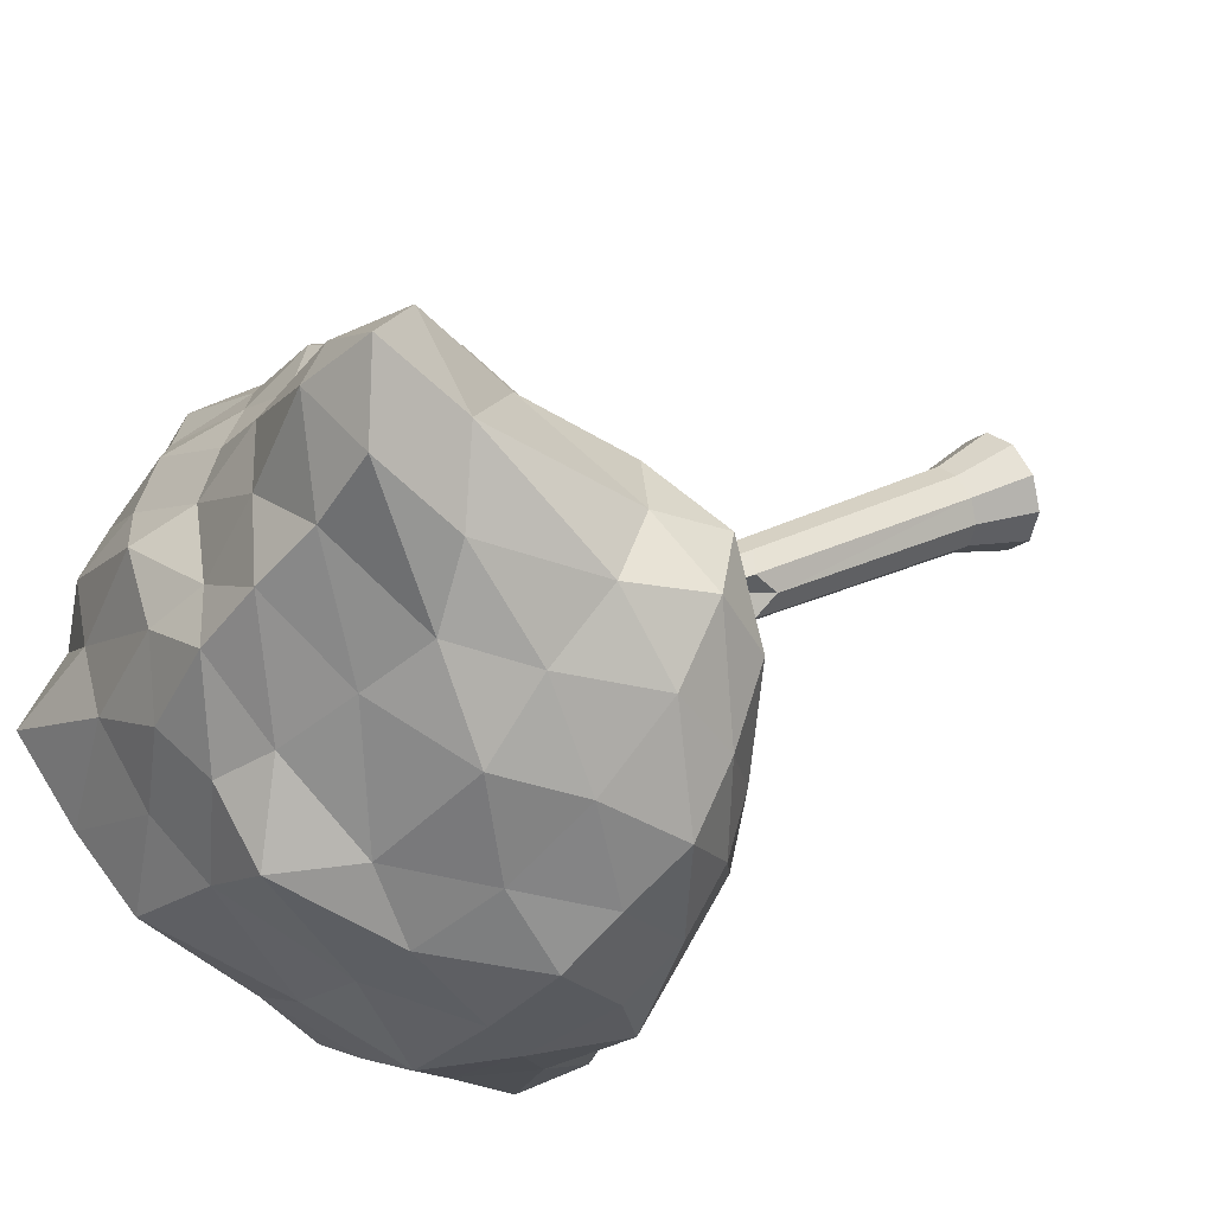
<metadata>
{"format":"obj","ext":"obj","renderer":"f3d","projection":"perspective","resolution":1024,"background":"white","views":[{"elev":27.5,"azim":-127.0,"up":"+Z"}]}
</metadata>
<code>
o tree_2
v 0.1136 1.924 0.03452
v 1.959 2.679 -2.636
v 2.796 2.925 0.8629
v 0.1062 2.846 2.907
v -2.944 2.239 1.253
v -1.643 2.56 -2.576
v 2.608 4.639 -0.9234
v 1.499 4.825 1.972
v -1.995 5.074 3.364
v -2.925 4.142 -0.8605
v -0.1319 4.605 -2.873
v -0.4344 6.067 0.8096
v 1.737 2.206 0.7298
v 1.507 2.413 -1.535
v 2.681 2.435 -0.9914
v 0.08076 2.238 -3.186
v -0.8943 1.956 -1.403
v 0.1241 2.231 1.791
v 1.785 2.585 2.26
v -1.49 1.907 0.5481
v -1.584 2.378 2.403
v -2.681 2.32 -0.7739
v 0.7494 3.645 -2.883
v -0.9661 3.21 -3.514
v 3.114 3.771 0.02031
v 3.081 3.752 -2.876
v 0.8496 3.798 2.898
v 2.583 3.954 1.733
v -2.705 3.446 2.158
v -1.189 4.126 3.978
v -2.741 3.277 -1.888
v -3.4 3.264 0.2007
v 1.513 4.91 -2.321
v 2.51 5.038 0.6051
v -0.08042 4.842 2.87
v -2.633 4.601 0.9329
v -1.685 4.682 -2.21
v 1.635 6.227 -0.1118
v -0.03911 6.148 -1.057
v 0.6259 5.624 1.758
v -1.274 5.627 2.192
v -1.627 5.916 0.04633
v 0.8446 2.338 0.5031
v 1.793 2.626 -2.136
v 2.671 2.862 -0.003306
v 0.9144 2.653 -2.596
v -1.268 2.256 -1.993
v 0.1134 2.246 0.9486
v 0.899 2.789 2.556
v -0.6702 1.855 0.2748
v -2.381 2.099 2.028
v -2.104 2.581 -1.573
v 1.323 3.096 -2.754
v -0.5765 4.088 -3.056
v 2.951 3.444 0.4118
v 2.872 4.104 -1.946
v 0.5144 3.322 2.938
v 2.042 4.429 1.768
v -2.937 2.656 1.9
v -1.731 4.836 4.123
v -2.136 3.044 -2.205
v -3.138 3.718 -0.3494
v 2.158 4.889 -1.771
v 2.081 5.023 1.164
v -1.179 5.109 3.597
v -2.676 4.466 -0.09161
v -0.8951 4.656 -2.558
v 2.146 5.346 -0.7673
v -0.2383 6.07 -0.04527
v 1.185 5.263 1.729
v -1.621 5.294 2.725
v -2.171 4.985 -0.7032
v 2.326 2.369 0.7518
v 0.7103 2.244 -0.718
v 2.49 2.525 -1.982
v -0.7488 2.161 -3.107
v -0.3679 1.882 -0.714
v 0.1192 2.465 2.317
v 2.36 2.595 1.586
v -2.239 2.019 0.8655
v -0.6936 2.733 2.615
v -2.838 2.284 0.07503
v 0.2899 4.101 -2.864
v -1.272 2.655 -3.261
v 2.813 4.088 -0.3754
v 2.578 3.302 -2.884
v 1.062 4.279 2.397
v 2.699 3.401 1.354
v -2.257 4.462 2.64
v -0.4717 3.373 3.22
v -2.915 3.553 -1.379
v -3.209 2.741 0.6914
v 0.6328 4.711 -2.516
v 2.548 4.818 -0.04798
v 0.629 4.755 2.355
v -2.252 4.721 1.901
v -2.305 4.384 -1.572
v 0.4847 6.063 0.4755
v -0.1186 5.138 -2.179
v -0.05305 5.856 1.408
v -0.9092 5.9 1.624
v -1.074 5.963 0.6114
v -0.9216 5.953 -0.3901
v -0.9062 5.225 -1.761
v -1.684 5.175 -1.161
v -1.444 5.627 0.924
v -1.995 5.178 0.06457
v -1.868 5.158 1.429
v -0.3844 5.544 1.825
v -0.715 5.276 2.625
v 0.2961 5.181 2.129
v 1.126 5.809 0.7399
v 1.737 5.525 0.9923
v 2.086 5.489 0.166
v 0.8347 6.177 -0.6886
v 1.663 5.521 -1.484
v 0.7529 5.386 -1.902
v -1.356 4.128 -2.715
v -1.807 3.508 -2.635
v -2.196 3.992 -2.076
v -3.049 3.903 0.6423
v -3.147 3.23 1.35
v -2.71 4.084 1.633
v -0.6864 4.57 3.635
v -0.000248 3.792 3.174
v 0.3638 4.292 2.785
v 2.551 4.546 1.065
v 2.875 3.937 0.8571
v 2.825 4.424 0.3583
v 2.201 4.446 -2.445
v 1.874 3.819 -2.799
v 1.092 4.249 -2.544
v -3.145 3.135 -0.8392
v -2.716 2.778 -1.299
v -3.11 2.7 -0.3131
v -1.99 4.191 3.393
v -2.213 2.783 2.349
v -1.341 3.38 3.146
v 1.623 3.872 2.233
v 1.255 3.274 2.536
v 2.172 3.217 2.035
v 2.948 3.369 -1.172
v 2.844 3.041 -0.4072
v 2.85 2.755 -1.853
v -0.1206 3.548 -3.178
v 0.4679 2.797 -3.187
v -0.4407 2.628 -3.483
v -1.71 2.245 -1.084
v -1.18 1.962 -0.4073
v -2.109 2.093 -0.1653
v -1.596 2.028 1.573
v -0.6651 1.997 1.132
v -0.6771 2.301 1.995
v 0.9799 2.465 2.103
v 0.9823 2.495 1.362
v 1.889 2.209 1.531
v -0.4353 2.164 -2.305
v 0.7042 2.677 -2.097
v 0.255 2.278 -1.518
v 2.094 2.471 -0.04319
v 1.364 2.342 -0.2904
v 2.128 2.326 -1.277
v -0.5633 -3.003 0.009833
v -0.4291 1.765 0.00749
v -0.4615 -3.003 -0.3233
v -0.348 1.681 -0.2438
v -0.1834 -3.003 -0.5329
v -0.1383 1.681 -0.4019
v 0.1647 -3.003 -0.539
v 0.1221 1.779 -0.4003
v 0.4499 -3.003 -0.3392
v 0.3393 1.681 -0.2558
v 0.5633 -3.003 -0.009832
v 0.4248 1.681 -0.007415
v 0.4615 -3.003 0.3233
v 0.348 1.681 0.2438
v 0.1834 -3.003 0.5329
v 0.1383 1.681 0.4019
v -0.1647 -3.003 0.539
v -0.1236 1.785 0.4039
v -0.4499 -3.003 0.3392
v -0.3393 1.681 0.2558
v -0.3647 -0.06966 0.006365
v -0.2988 0.1248 -0.2093
v -0.1187 0 -0.345
v 0.1066 0 -0.3489
v 0.2913 0 -0.2196
v 0.3647 0 -0.006365
v 0.2988 0 0.2093
v 0.1187 0 0.345
v -0.1066 0 0.3489
v -0.2913 0.1248 0.2196
v -1.304 4.302 0.02277
v -1.286 4.302 -0.03634
v -1.237 4.302 -0.07353
v -1.175 4.302 -0.07461
v -1.125 4.302 -0.03916
v -1.105 4.302 0.01928
v -1.123 4.302 0.07838
v -1.172 4.302 0.1156
v -1.234 4.302 0.1167
v -1.284 4.302 0.08121
v -0.03418 2.913 -0.1537
v -0.03096 3.022 0.00054
v -0.4533 2.913 0.1622
v -0.5061 2.913 0.008835
v -0.0288 2.913 0.1548
v -0.4587 2.913 -0.1463
v -0.3292 2.913 -0.244
v -0.1583 2.913 0.2525
v -0.167 2.913 -0.2468
v -0.3205 2.913 0.2553
v -0.3586 0.9103 0.006259
v -0.2938 0.7158 -0.2058
v -0.1168 0.8406 -0.3392
v 0.1049 0.8406 -0.3431
v 0.2864 0.8406 -0.2159
v 0.3586 0.8406 -0.006259
v 0.2938 0.8406 0.2058
v 0.1168 0.8406 0.3392
v -0.1049 0.8406 0.3431
v -0.2864 0.7158 0.2159
v 0.2247 2.29 -0.003921
v -0.4726 2.404 0.008248
v 0.1269 2.404 0.1916
v -0.2504 2.404 -0.3092
v -0.03578 2.404 0.3142
v -0.04672 2.404 -0.3128
v -0.2394 2.404 0.3178
v 0.1201 2.404 -0.1959
v -0.4062 2.404 0.2009
v -0.413 2.404 -0.1866
v 1.595 4.257 -0.09217
v 1.544 4.425 -0.07818
v 1.545 4.462 -0.02697
v 1.546 4.425 0.02424
v 1.63 4.219 -0.02845
v 1.598 4.257 0.03644
v 1.056 3.197 -0.01844
v 0.9913 3.273 0.1118
v 0.8841 3.612 -0.1182
v 0.9868 3.273 -0.1463
v 0.8877 3.612 0.08729
v 0.8862 3.684 -0.01547
v -0.4049 1.128 0.007068
v -0.3351 1.241 -0.2348
v -0.1332 1.241 -0.387
v 0.1175 0.9984 -0.3843
v 0.3267 1.241 -0.2463
v 0.4091 1.241 -0.00714
v 0.3351 1.241 0.2348
v 0.1332 1.241 0.387
v -0.1178 1.045 0.3853
v -0.3267 1.241 0.2463
v 0.6318 2.966 -2.271
v 0.4873 2.952 -2.321
v 0.7497 2.871 -2.298
v 0.4861 2.866 -2.548
v 0.622 2.819 -2.676
v 0.7387 2.788 -2.526
v 0.2671 1.326 -1.245
v 0.3966 1.476 -1.16
v 0.4044 1.749 -1.165
v 0.1119 1.476 -1.247
v 0.2699 1.81 -1.255
v 0.1087 1.749 -1.256
v 0.8231 3.441 -2.589
v 0.7765 3.437 -2.605
v 0.8611 3.411 -2.598
v 0.7761 3.409 -2.678
v 0.8199 3.394 -2.719
v 0.8575 3.384 -2.671
v -0.5575 2.678 1.968
v -0.4645 2.659 1.998
v -0.6326 2.613 1.972
v -0.464 2.571 2.127
v -0.5515 2.533 2.186
v -0.6259 2.527 2.102
v -0.1339 1.908 1.031
v -0.1365 1.688 1.024
v -0.2615 1.591 1.023
v -0.372 1.908 0.9584
v -0.2645 1.96 1.032
v -0.3657 1.688 0.9536
v -1.141 3.458 2.075
v -1.064 3.442 2.1
v -1.203 3.404 2.078
v -1.064 3.37 2.206
v -1.136 3.338 2.255
v -1.198 3.333 2.185
v -1.143 1.766 -0.07022
v -1.172 1.796 0.02046
v -1.163 1.566 0.0203
v -1.14 1.766 0.1101
v -1.138 1.607 -0.06696
v -1.135 1.607 0.1066
v -0.7795 1.255 0.01361
v -0.7364 1.325 -0.1356
v -0.7312 1.325 0.1612
v -0.7444 1.596 -0.1412
v -0.7944 1.648 0.01387
v -0.739 1.596 0.1671
v 0.3617 1.358 -0.7029
v 0.3719 1.715 -0.7106
v 0.196 1.795 -0.8276
v 0.1923 1.162 -0.8147
v -0.01065 1.358 -0.8168
v -0.01481 1.715 -0.8289
v -0.5507 1.994 -1.088
v -0.4903 2.052 -1.3
v -0.5528 2.17 -1.094
v -0.4918 2.187 -1.305
v -0.2858 1.627 -1.278
v -0.2883 1.839 -1.286
v -0.3807 1.536 -0.9457
v -0.3839 1.812 -0.955
v -0.3977 3.376 -0.1155
v -0.7612 3.839 -0.07735
v -0.7303 3.376 0.1352
v -1.007 3.839 0.1082
v -0.7346 3.376 -0.1097
v -1.01 3.839 -0.073
v -0.7467 3.875 0.01303
v -0.3888 3.449 0.006787
v -1.038 3.839 0.01812
v -0.7722 3.376 0.01348
v -0.758 3.839 0.1039
v -0.3934 3.376 0.1294
v -0.9344 3.839 -0.1303
v -0.6318 3.376 -0.1872
v -0.8341 3.839 0.1612
v -0.4962 3.376 0.2068
v -0.8392 3.839 -0.132
v -0.5031 3.376 -0.1894
v -0.9293 3.839 0.1629
v -0.6249 3.376 0.2091
v -0.3711 4.118 -0.9498
v -0.4888 4.267 -0.9375
v -0.5449 4.267 -0.9546
v -0.4469 4.118 -0.973
v -0.5141 4.267 -0.9552
v -0.4053 4.118 -0.9737
v -0.6817 3.615 -0.3986
v -0.7176 3.615 -0.4237
v -0.6221 3.402 -0.4491
v -0.5629 3.402 -0.4501
v -0.7614 3.615 -0.423
v -0.5144 3.402 -0.4161
v -0.2441 2.158 1.354
v -0.3543 2.408 1.676
v -0.4589 2.143 1.296
v -0.5457 2.378 1.634
v -0.4524 1.968 1.336
v -0.5391 2.247 1.719
v -0.3548 2.277 1.759
v -0.2456 1.982 1.392
v -0.4549 2.219 1.798
v -0.3582 1.905 1.411
v -0.4598 2.438 1.656
v -0.3621 2.199 1.344
v -1.356 2.584 1.268
v -1.382 2.655 1.37
v -1.354 2.531 1.28
v -1.38 2.615 1.396
v -0.7871 2.133 1.632
v -0.7139 1.897 1.309
v -0.7193 2.044 1.275
v -0.7927 2.243 1.561
v 0.8011 3.082 0.1293
v 0.7961 3.082 -0.1572
v 0.6844 3.539 -0.01195
v 0.8734 2.997 -0.01524
v 0.682 3.458 -0.126
v 0.686 3.458 0.1021
v 0.4725 4.099 -0.06595
v 0.4745 4.099 0.04942
v 0.4737 4.14 -0.008269
v 0.3604 4.058 -0.006291
v 0.3591 4.013 -0.07034
v 0.3613 4.013 0.05776
v -0.3324 -2.364 -0.2328
v -0.1321 -2.364 -0.3838
v 0.1186 -2.364 -0.3881
v 0.324 -2.364 -0.2443
v 0.4057 -2.364 -0.00708
v 0.3324 -2.364 0.2328
v 0.1321 -2.364 0.3838
v -0.1186 -2.364 0.3881
v -0.324 -2.364 0.2443
v -0.4057 -2.364 0.007081
v -0.1223 0.16 -0.01754
v -0.08725 0.2633 -0.1321
v -0.08327 0.2633 0.09574
v -0.119 0.6806 -0.0176
v -0.0846 0.5773 -0.1302
v -0.08069 0.5773 0.09378
v 0.05871 0.6373 -0.001025
v 0.007439 0.1206 -0.00013
f 297 296 293
f 166 247 246
f 262 257 263
f 261 260 262
f 172 250 249
f 174 251 250
f 176 252 251
f 357 276 277
f 318 198 323
f 297 295 298
f 355 274 276
f 181 165 169
f 191 389 388
f 389 183 390
f 190 388 387
f 189 387 386
f 385 189 386
f 384 188 385
f 383 187 384
f 382 186 383
f 381 185 382
f 183 381 390
f 193 201 197
f 325 202 193
f 327 198 199
f 322 195 329
f 331 199 200
f 329 196 333
f 325 194 322
f 335 200 201
f 333 197 318
f 320 201 202
f 231 212 205
f 228 203 230
f 229 210 212
f 224 208 232
f 226 211 228
f 227 207 210
f 232 209 226
f 242 234 233
f 224 205 206
f 239 238 240
f 191 222 192
f 222 393 192
f 190 221 191
f 219 190 189
f 218 189 188
f 217 188 187
f 216 187 186
f 215 186 185
f 214 185 184
f 214 392 395
f 172 223 174
f 164 231 224
f 176 223 225
f 166 226 168
f 178 225 227
f 168 228 170
f 164 232 166
f 180 227 229
f 170 230 172
f 182 229 231
f 238 235 236
f 233 235 237
f 244 236 235
f 239 233 237
f 240 236 243
f 244 234 241
f 373 375 241
f 369 243 374
f 372 242 239
f 244 376 243
f 372 240 369
f 370 241 242
f 221 254 222
f 254 213 222
f 220 253 221
f 219 252 220
f 250 219 218
f 249 218 217
f 248 217 216
f 215 248 216
f 246 215 214
f 213 246 214
f 260 269 257
f 255 268 256
f 261 258 259
f 263 255 265
f 264 256 258
f 265 256 266
f 305 266 308
f 314 310 312
f 305 263 265
f 306 264 261
f 306 262 303
f 304 262 263
f 270 267 271
f 267 272 271
f 260 271 272
f 257 267 255
f 259 270 271
f 258 268 270
f 273 286 274
f 278 287 275
f 352 273 359
f 359 274 350
f 354 275 352
f 357 278 354
f 253 284 254
f 182 284 282
f 180 279 178
f 180 282 283
f 178 280 252
f 253 280 281
f 288 285 289
f 285 290 289
f 278 289 290
f 275 285 273
f 277 288 289
f 276 286 288
f 292 295 293
f 296 292 293
f 301 291 292
f 301 294 302
f 302 296 299
f 300 295 291
f 166 298 300
f 182 299 254
f 164 302 182
f 164 300 301
f 245 298 246
f 245 299 297
f 172 303 304
f 248 303 249
f 248 307 306
f 170 304 305
f 168 307 247
f 170 308 168
f 311 310 309
f 313 309 310
f 314 311 316
f 316 309 315
f 308 315 307
f 308 314 316
f 307 313 264
f 266 313 314
f 205 336 319
f 319 335 320
f 211 317 203
f 346 340 342
f 212 332 336
f 336 331 335
f 206 321 208
f 326 322 321
f 209 334 211
f 344 338 341
f 210 328 332
f 332 327 331
f 208 330 209
f 321 329 330
f 204 328 207
f 328 323 327
f 206 319 326
f 326 320 325
f 204 317 324
f 317 323 324
f 342 338 337
f 340 341 342
f 344 339 347
f 345 339 340
f 348 338 343
f 346 337 348
f 334 348 317
f 317 343 318
f 330 347 345
f 333 347 329
f 333 343 344
f 330 346 334
f 281 353 284
f 358 354 353
f 284 351 282
f 365 363 366
f 283 349 279
f 360 350 349
f 283 351 360
f 360 352 359
f 280 349 356
f 356 350 355
f 281 356 358
f 358 355 357
f 363 362 361
f 367 363 361
f 368 361 362
f 368 364 365
f 352 365 354
f 352 367 368
f 351 366 367
f 353 365 366
f 230 373 370
f 223 369 225
f 204 374 371
f 223 370 372
f 225 374 207
f 204 373 203
f 378 375 379
f 378 376 377
f 244 375 377
f 371 379 373
f 371 380 378
f 374 376 380
f 390 165 163
f 381 167 165
f 167 383 169
f 169 384 171
f 171 385 173
f 173 386 175
f 175 387 177
f 387 179 177
f 389 163 181
f 388 181 179
f 214 394 213
f 222 394 396
f 192 391 183
f 184 391 392
f 218 219 397
f 214 213 397
f 220 221 397
f 215 216 397
f 221 222 397
f 217 218 397
f 219 220 397
f 214 215 397
f 213 222 397
f 216 217 397
f 189 190 398
f 187 188 398
f 191 192 398
f 185 186 398
f 190 191 398
f 183 184 398
f 188 189 398
f 186 187 398
f 192 183 398
f 184 185 398
f 297 299 296
f 166 168 247
f 262 260 257
f 261 259 260
f 172 174 250
f 174 176 251
f 176 178 252
f 357 355 276
f 318 197 198
f 297 293 295
f 355 350 274
f 181 163 165
f 165 167 169
f 169 171 173
f 173 175 169
f 175 177 169
f 177 179 169
f 179 181 169
f 191 192 389
f 389 192 183
f 190 191 388
f 189 190 387
f 385 188 189
f 384 187 188
f 383 186 187
f 382 185 186
f 381 184 185
f 183 184 381
f 195 194 193
f 193 202 201
f 201 200 197
f 200 199 197
f 199 198 197
f 197 196 195
f 195 193 197
f 325 320 202
f 327 323 198
f 322 194 195
f 331 327 199
f 329 195 196
f 325 193 194
f 335 331 200
f 333 196 197
f 320 335 201
f 231 229 212
f 228 211 203
f 229 227 210
f 224 206 208
f 226 209 211
f 227 225 207
f 232 208 209
f 242 241 234
f 224 231 205
f 239 237 238
f 191 221 222
f 222 396 393
f 190 220 221
f 219 220 190
f 218 219 189
f 217 218 188
f 216 217 187
f 215 216 186
f 214 215 185
f 214 184 392
f 172 230 223
f 164 182 231
f 176 174 223
f 166 232 226
f 178 176 225
f 168 226 228
f 164 224 232
f 180 178 227
f 170 228 230
f 182 180 229
f 238 237 235
f 233 234 235
f 244 243 236
f 239 242 233
f 240 238 236
f 244 235 234
f 373 379 375
f 369 240 243
f 372 370 242
f 244 377 376
f 372 239 240
f 370 373 241
f 221 253 254
f 254 245 213
f 220 252 253
f 219 251 252
f 250 251 219
f 249 250 218
f 248 249 217
f 215 247 248
f 246 247 215
f 213 245 246
f 260 272 269
f 255 267 268
f 261 264 258
f 263 257 255
f 264 266 256
f 265 255 256
f 305 265 266
f 314 313 310
f 305 304 263
f 306 307 264
f 306 261 262
f 304 303 262
f 270 268 267
f 267 269 272
f 260 259 271
f 257 269 267
f 259 258 270
f 258 256 268
f 273 285 286
f 278 290 287
f 352 275 273
f 359 273 274
f 354 278 275
f 357 277 278
f 253 281 284
f 182 254 284
f 180 283 279
f 180 182 282
f 178 279 280
f 253 252 280
f 288 286 285
f 285 287 290
f 278 277 289
f 275 287 285
f 277 276 288
f 276 274 286
f 292 291 295
f 296 294 292
f 301 300 291
f 301 292 294
f 302 294 296
f 300 298 295
f 166 246 298
f 182 302 299
f 164 301 302
f 164 166 300
f 245 297 298
f 245 254 299
f 172 249 303
f 248 306 303
f 248 247 307
f 170 172 304
f 168 308 307
f 170 305 308
f 311 312 310
f 313 315 309
f 314 312 311
f 316 311 309
f 308 316 315
f 308 266 314
f 307 315 313
f 266 264 313
f 205 212 336
f 319 336 335
f 211 334 317
f 346 345 340
f 212 210 332
f 336 332 331
f 206 326 321
f 326 325 322
f 209 330 334
f 344 343 338
f 210 207 328
f 332 328 327
f 208 321 330
f 321 322 329
f 204 324 328
f 328 324 323
f 206 205 319
f 326 319 320
f 204 203 317
f 317 318 323
f 342 341 338
f 340 339 341
f 344 341 339
f 345 347 339
f 348 337 338
f 346 342 337
f 334 346 348
f 317 348 343
f 330 329 347
f 333 344 347
f 333 318 343
f 330 345 346
f 281 358 353
f 358 357 354
f 284 353 351
f 365 364 363
f 283 360 349
f 360 359 350
f 283 282 351
f 360 351 352
f 280 279 349
f 356 349 350
f 281 280 356
f 358 356 355
f 363 364 362
f 367 366 363
f 368 367 361
f 368 362 364
f 352 368 365
f 352 351 367
f 351 353 366
f 353 354 365
f 230 203 373
f 223 372 369
f 204 207 374
f 223 230 370
f 225 369 374
f 204 371 373
f 378 377 375
f 378 380 376
f 244 241 375
f 371 378 379
f 371 374 380
f 374 243 376
f 390 381 165
f 381 382 167
f 167 382 383
f 169 383 384
f 171 384 385
f 173 385 386
f 175 386 387
f 387 388 179
f 389 390 163
f 388 389 181
f 214 395 394
f 222 213 394
f 192 393 391
f 184 183 391
f 1 74 43
f 2 44 46
f 1 43 48
f 1 48 50
f 1 50 77
f 2 46 53
f 3 45 55
f 4 49 57
f 5 51 59
f 6 52 61
f 2 53 86
f 3 55 88
f 4 57 90
f 5 59 92
f 6 61 84
f 7 63 68
f 8 64 70
f 9 65 71
f 10 66 72
f 11 67 99
f 39 103 69
f 39 104 103
f 37 97 105
f 42 106 102
f 42 107 106
f 36 96 108
f 41 109 101
f 41 110 109
f 35 95 111
f 40 112 100
f 40 113 112
f 34 94 114
f 38 115 98
f 38 116 115
f 33 93 117
f 24 118 54
f 24 119 118
f 31 91 120
f 32 121 62
f 32 122 121
f 29 89 123
f 30 124 60
f 30 125 124
f 27 87 126
f 28 127 58
f 28 128 127
f 25 85 129
f 26 130 56
f 26 131 130
f 23 83 132
f 31 133 91
f 31 134 133
f 22 82 135
f 29 136 89
f 29 137 136
f 21 81 138
f 27 139 87
f 27 140 139
f 19 79 141
f 25 142 85
f 25 143 142
f 15 75 144
f 23 145 83
f 23 146 145
f 16 76 147
f 17 148 47
f 17 149 148
f 20 80 150
f 20 151 80
f 20 152 151
f 18 78 153
f 18 154 78
f 18 155 154
f 13 73 156
f 16 157 76
f 16 158 157
f 14 74 159
f 13 160 73
f 13 161 160
f 14 44 162
f 162 75 15
f 162 44 75
f 44 2 75
f 160 162 15
f 160 161 162
f 161 14 162
f 73 45 3
f 73 160 45
f 160 15 45
f 159 77 17
f 159 74 77
f 74 1 77
f 157 159 17
f 157 158 159
f 158 14 159
f 76 47 6
f 76 157 47
f 157 17 47
f 156 79 19
f 156 73 79
f 73 3 79
f 154 156 19
f 154 155 156
f 155 13 156
f 78 49 4
f 78 154 49
f 154 19 49
f 153 81 21
f 153 78 81
f 78 4 81
f 151 153 21
f 151 152 153
f 152 18 153
f 80 51 5
f 80 151 51
f 151 21 51
f 150 82 22
f 150 80 82
f 80 5 82
f 148 150 22
f 148 149 150
f 149 20 150
f 47 52 6
f 47 148 52
f 148 22 52
f 147 84 24
f 147 76 84
f 76 6 84
f 145 147 24
f 145 146 147
f 146 16 147
f 83 54 11
f 83 145 54
f 145 24 54
f 144 86 26
f 144 75 86
f 75 2 86
f 142 144 26
f 142 143 144
f 143 15 144
f 85 56 7
f 85 142 56
f 142 26 56
f 141 88 28
f 141 79 88
f 79 3 88
f 139 141 28
f 139 140 141
f 140 19 141
f 87 58 8
f 87 139 58
f 139 28 58
f 138 90 30
f 138 81 90
f 81 4 90
f 136 138 30
f 136 137 138
f 137 21 138
f 89 60 9
f 89 136 60
f 136 30 60
f 135 92 32
f 135 82 92
f 82 5 92
f 133 135 32
f 133 134 135
f 134 22 135
f 91 62 10
f 91 133 62
f 133 32 62
f 132 93 33
f 132 83 93
f 83 11 93
f 130 132 33
f 130 131 132
f 131 23 132
f 56 63 7
f 56 130 63
f 130 33 63
f 129 94 34
f 129 85 94
f 85 7 94
f 127 129 34
f 127 128 129
f 128 25 129
f 58 64 8
f 58 127 64
f 127 34 64
f 126 95 35
f 126 87 95
f 87 8 95
f 124 126 35
f 124 125 126
f 125 27 126
f 60 65 9
f 60 124 65
f 124 35 65
f 123 96 36
f 123 89 96
f 89 9 96
f 121 123 36
f 121 122 123
f 122 29 123
f 62 66 10
f 62 121 66
f 121 36 66
f 120 97 37
f 120 91 97
f 91 10 97
f 118 120 37
f 118 119 120
f 119 31 120
f 54 67 11
f 54 118 67
f 118 37 67
f 117 99 39
f 117 93 99
f 93 11 99
f 115 117 39
f 115 116 117
f 116 33 117
f 98 69 12
f 98 115 69
f 115 39 69
f 114 68 38
f 114 94 68
f 94 7 68
f 112 114 38
f 112 113 114
f 113 34 114
f 100 98 12
f 100 112 98
f 112 38 98
f 111 70 40
f 111 95 70
f 95 8 70
f 109 111 40
f 109 110 111
f 110 35 111
f 101 100 12
f 101 109 100
f 109 40 100
f 108 71 41
f 108 96 71
f 96 9 71
f 106 108 41
f 106 107 108
f 107 36 108
f 102 101 12
f 102 106 101
f 106 41 101
f 105 72 42
f 105 97 72
f 97 10 72
f 103 105 42
f 103 104 105
f 104 37 105
f 69 102 12
f 69 103 102
f 103 42 102
f 99 104 39
f 99 67 104
f 67 37 104
f 72 107 42
f 72 66 107
f 66 36 107
f 71 110 41
f 71 65 110
f 65 35 110
f 70 113 40
f 70 64 113
f 64 34 113
f 68 116 38
f 68 63 116
f 63 33 116
f 84 119 24
f 84 61 119
f 61 31 119
f 92 122 32
f 92 59 122
f 59 29 122
f 90 125 30
f 90 57 125
f 57 27 125
f 88 128 28
f 88 55 128
f 55 25 128
f 86 131 26
f 86 53 131
f 53 23 131
f 61 134 31
f 61 52 134
f 52 22 134
f 59 137 29
f 59 51 137
f 51 21 137
f 57 140 27
f 57 49 140
f 49 19 140
f 55 143 25
f 55 45 143
f 45 15 143
f 53 146 23
f 53 46 146
f 46 16 146
f 77 149 17
f 77 50 149
f 50 20 149
f 50 152 20
f 50 48 152
f 48 18 152
f 48 155 18
f 48 43 155
f 43 13 155
f 46 158 16
f 46 44 158
f 44 14 158
f 43 161 13
f 43 74 161
f 74 14 161

</code>
